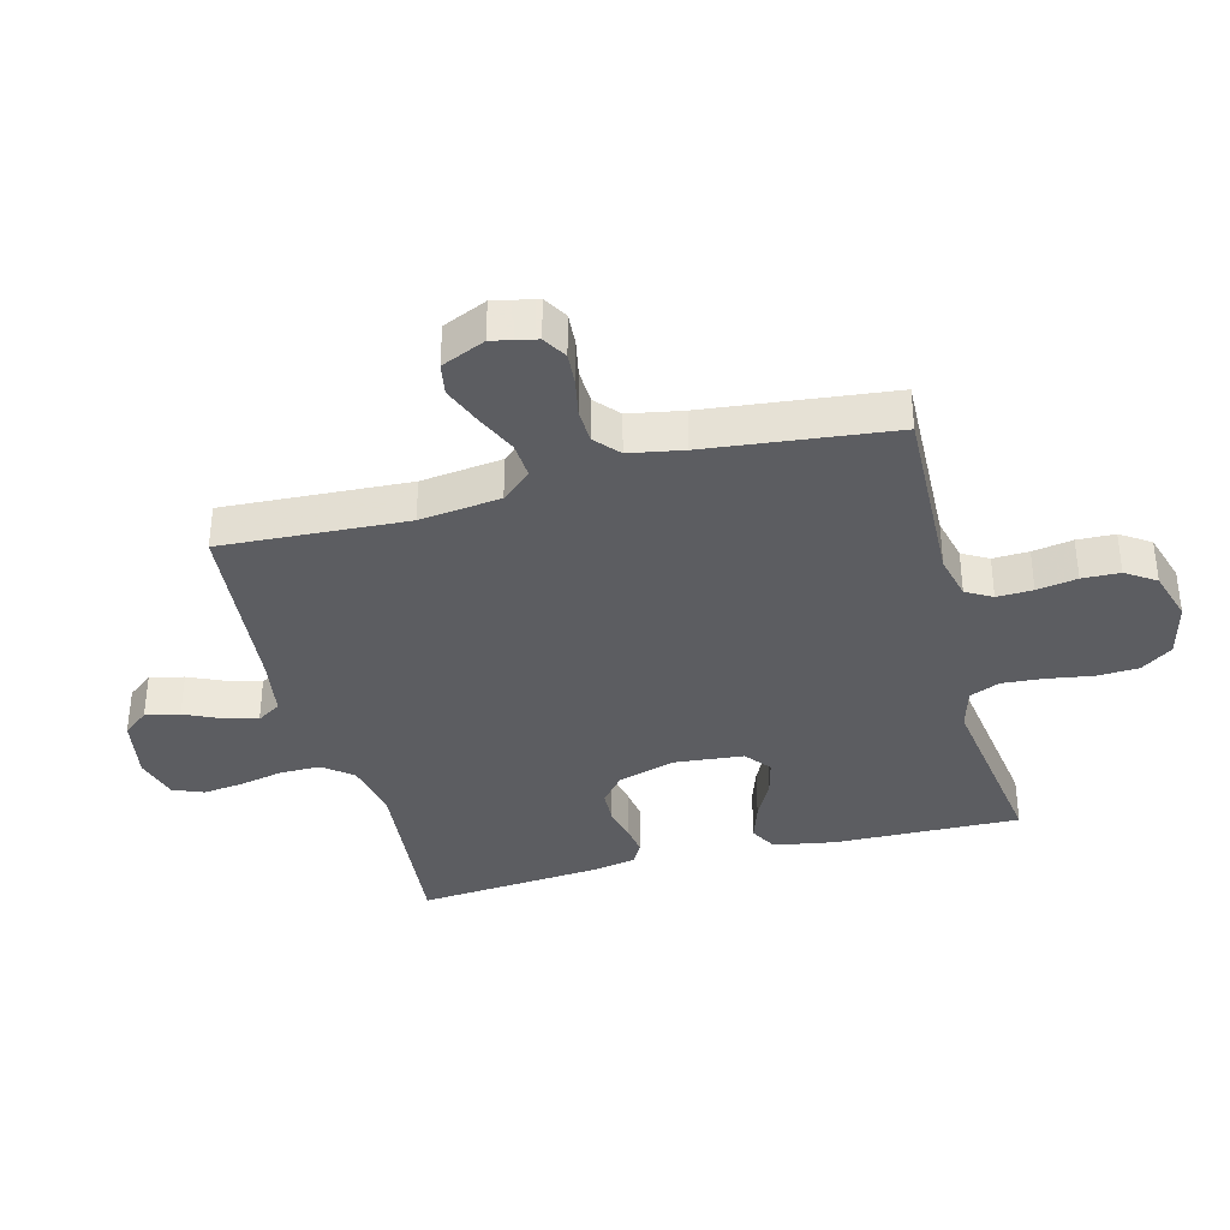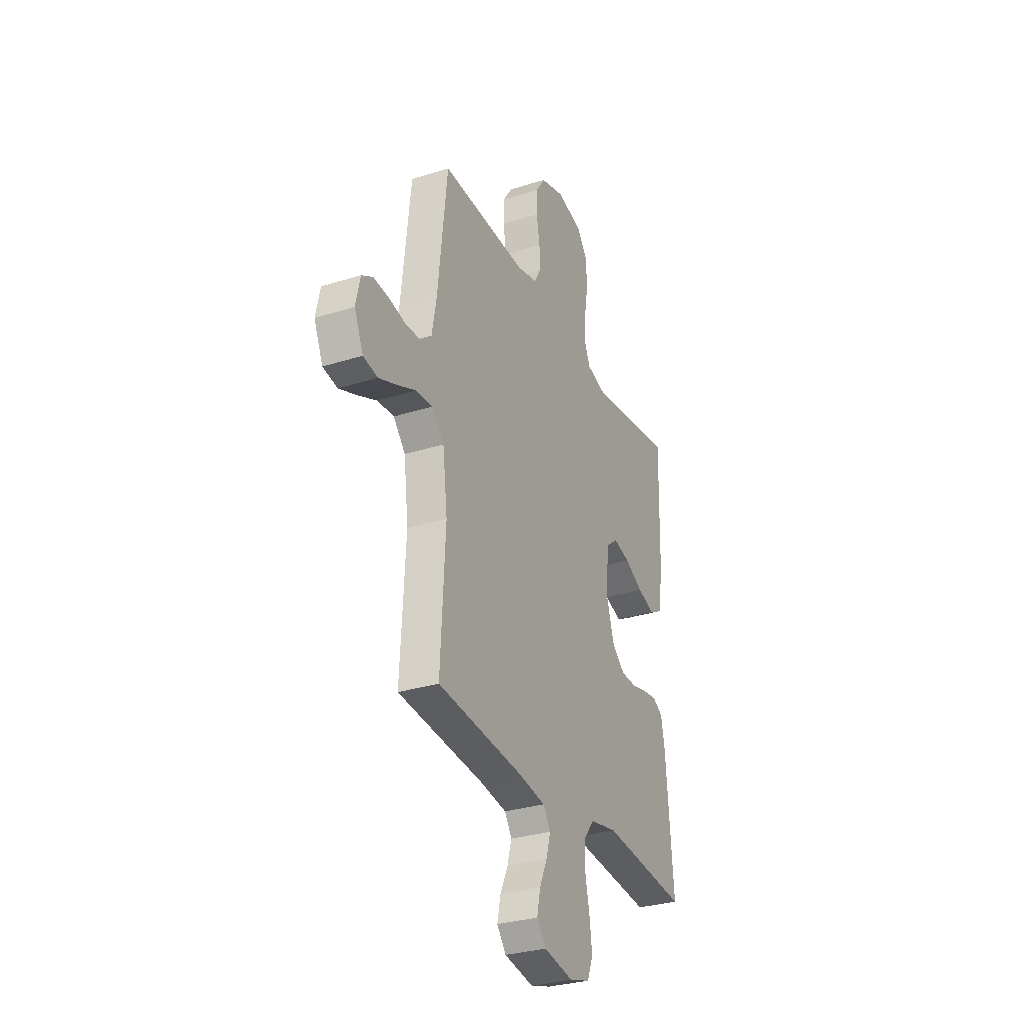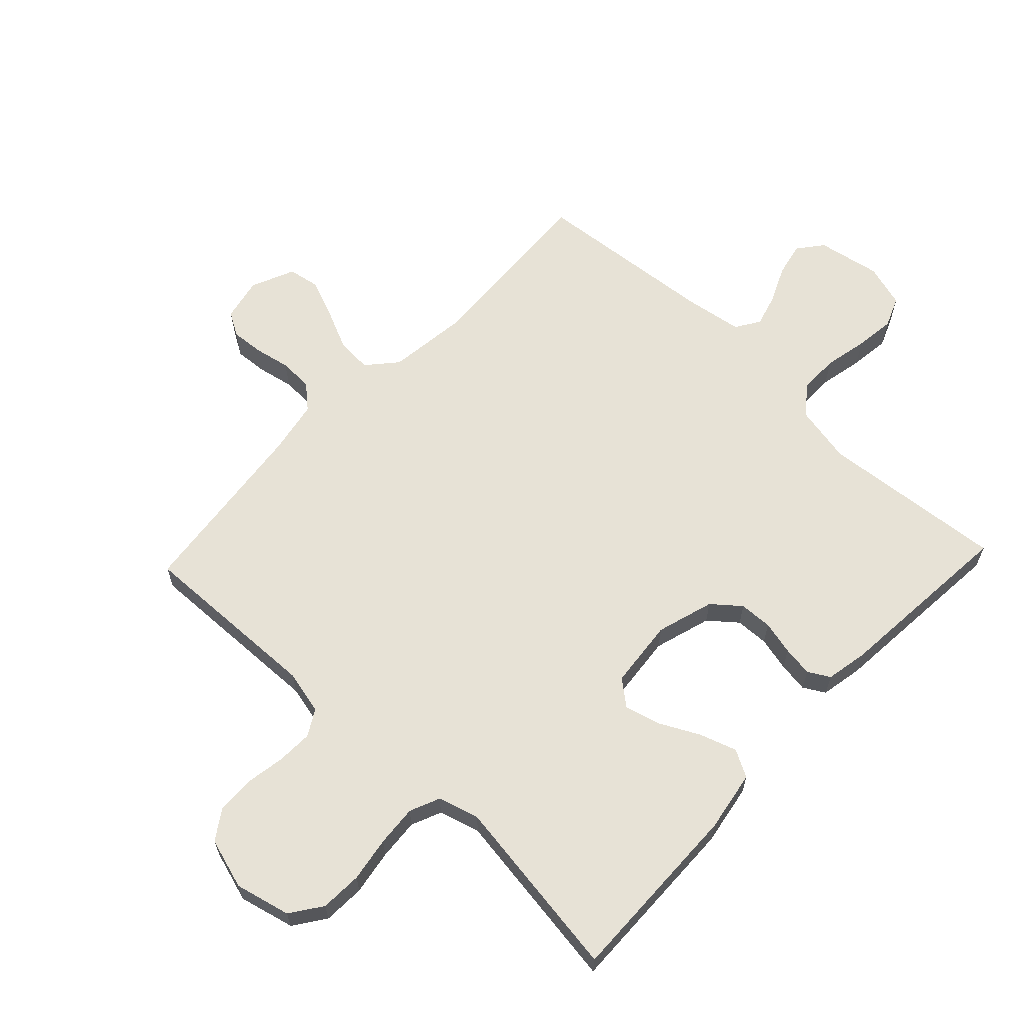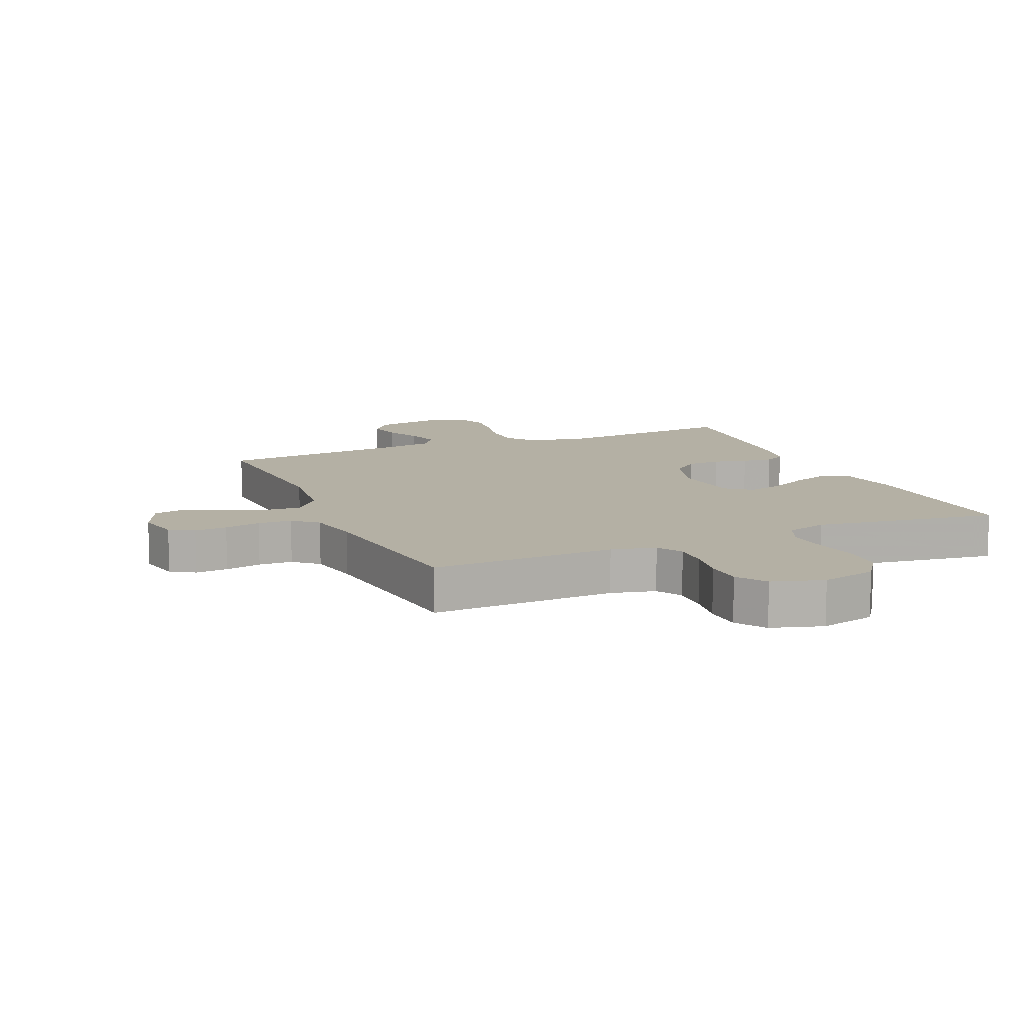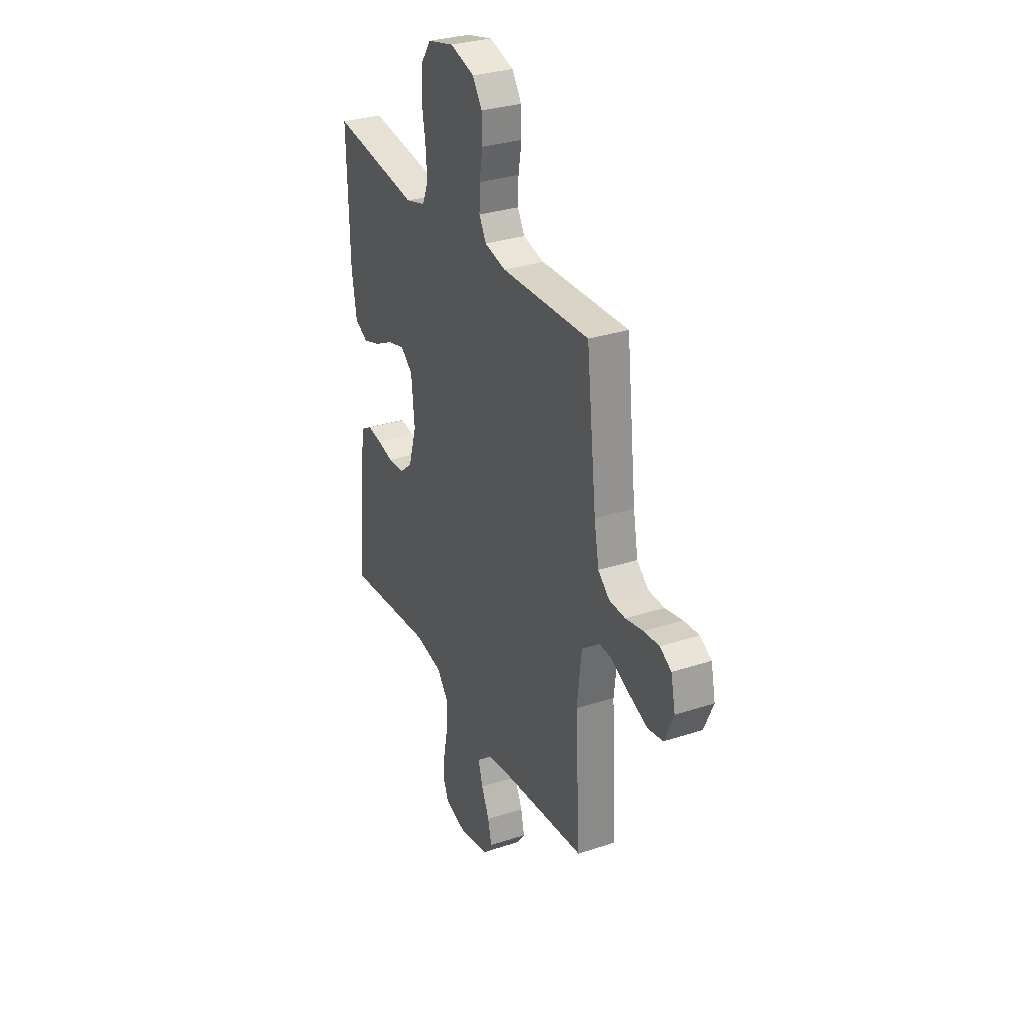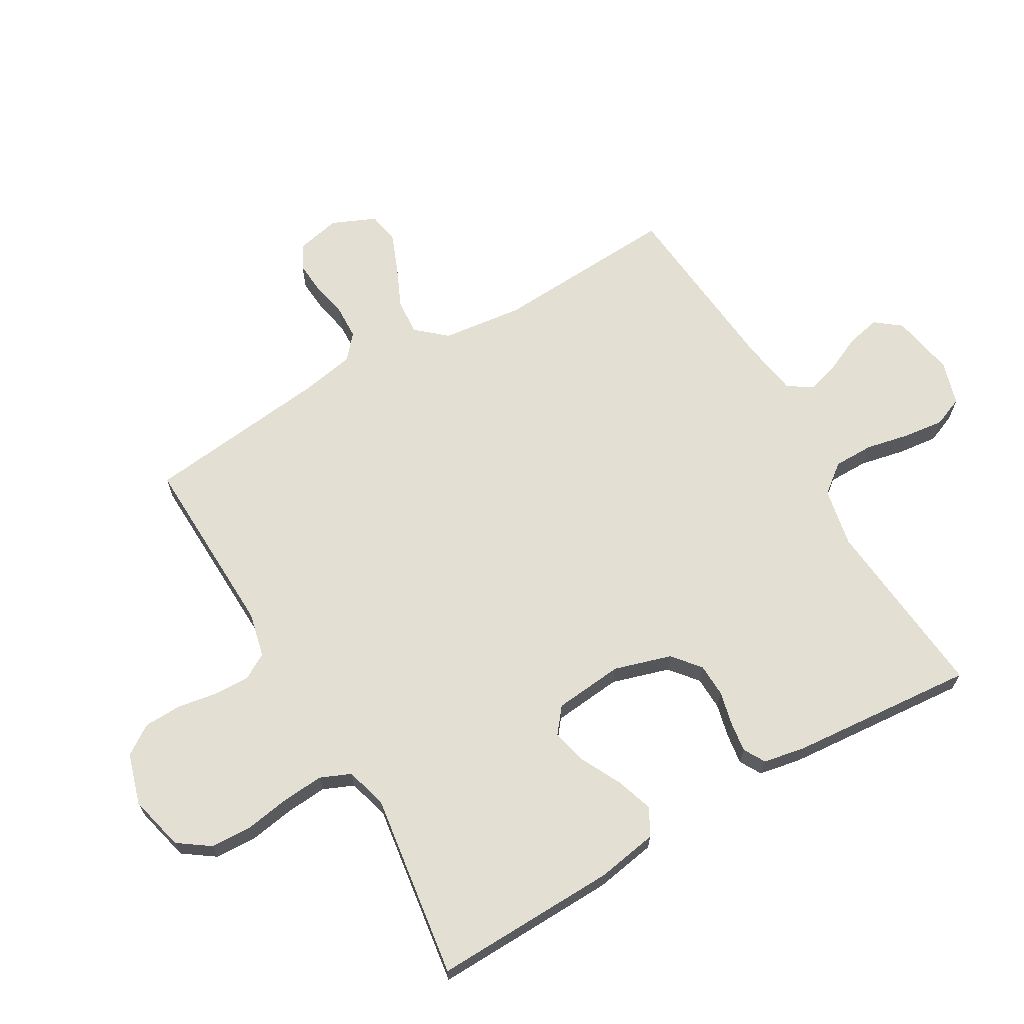
<metadata>
{"format":"obj","ext":"obj","renderer":"f3d","projection":"perspective","resolution":1024,"background":"white","views":[{"elev":-36.6,"azim":-75.3,"up":"+Y"},{"elev":-30.7,"azim":-65.5,"up":"+Z"},{"elev":63.4,"azim":43.4,"up":"+Y"},{"elev":11.4,"azim":-23.4,"up":"+Y"},{"elev":30.8,"azim":-115.3,"up":"+Z"},{"elev":67.1,"azim":59.8,"up":"+Y"}]}
</metadata>
<code>
v -0.5 0.07 0.5
v -0.2 0.07 0.49
v -0.128 0.07 0.507
v -0.104 0.07 0.549
v -0.106 0.07 0.607
v -0.117 0.07 0.672
v -0.115 0.07 0.733
v -0.083 0.07 0.781
v 0 0.07 0.806
v 0.09 0.07 0.784
v 0.126 0.07 0.733
v 0.129 0.07 0.665
v 0.117 0.07 0.592
v 0.112 0.07 0.525
v 0.133 0.07 0.476
v 0.2 0.07 0.457
v 0.5 0.07 0.5
v 0.492 0.07 0.2
v 0.475 0.07 0.101
v 0.431 0.07 0.077
v 0.371 0.07 0.097
v 0.306 0.07 0.13
v 0.248 0.07 0.145
v 0.207 0.07 0.112
v 0.196 0.07 0
v 0.224 0.07 -0.093
v 0.269 0.07 -0.13
v 0.323 0.07 -0.132
v 0.378 0.07 -0.119
v 0.427 0.07 -0.112
v 0.462 0.07 -0.132
v 0.475 0.07 -0.2
v 0.5 0.07 -0.5
v 0.2 0.07 -0.472
v 0.105 0.07 -0.491
v 0.068 0.07 -0.538
v 0.068 0.07 -0.603
v 0.083 0.07 -0.674
v 0.091 0.07 -0.739
v 0.071 0.07 -0.788
v 0 0.07 -0.809
v -0.103 0.07 -0.79
v -0.135 0.07 -0.749
v -0.123 0.07 -0.694
v -0.096 0.07 -0.635
v -0.081 0.07 -0.582
v -0.106 0.07 -0.543
v -0.2 0.07 -0.528
v -0.5 0.07 -0.5
v -0.483 0.07 -0.2
v -0.499 0.07 -0.069
v -0.541 0.07 -0.021
v -0.599 0.07 -0.025
v -0.665 0.07 -0.055
v -0.728 0.07 -0.08
v -0.779 0.07 -0.071
v -0.81 0.07 0
v -0.795 0.07 0.07
v -0.756 0.07 0.093
v -0.703 0.07 0.089
v -0.644 0.07 0.077
v -0.589 0.07 0.079
v -0.55 0.07 0.113
v -0.534 0.07 0.2
v -0.5 0 0.5
v -0.2 0 0.49
v -0.128 0 0.507
v -0.104 0 0.549
v -0.106 0 0.607
v -0.117 0 0.672
v -0.115 0 0.733
v -0.083 0 0.781
v 0 0 0.806
v 0.09 0 0.784
v 0.126 0 0.733
v 0.129 0 0.665
v 0.117 0 0.592
v 0.112 0 0.525
v 0.133 0 0.476
v 0.2 0 0.457
v 0.5 0 0.5
v 0.492 0 0.2
v 0.475 0 0.101
v 0.431 0 0.077
v 0.371 0 0.097
v 0.306 0 0.13
v 0.248 0 0.145
v 0.207 0 0.112
v 0.196 0 0
v 0.224 0 -0.093
v 0.269 0 -0.13
v 0.323 0 -0.132
v 0.378 0 -0.119
v 0.427 0 -0.112
v 0.462 0 -0.132
v 0.475 0 -0.2
v 0.5 0 -0.5
v 0.2 0 -0.472
v 0.105 0 -0.491
v 0.068 0 -0.538
v 0.068 0 -0.603
v 0.083 0 -0.674
v 0.091 0 -0.739
v 0.071 0 -0.788
v 0 0 -0.809
v -0.103 0 -0.79
v -0.135 0 -0.749
v -0.123 0 -0.694
v -0.096 0 -0.635
v -0.081 0 -0.582
v -0.106 0 -0.543
v -0.2 0 -0.528
v -0.5 0 -0.5
v -0.483 0 -0.2
v -0.499 0 -0.069
v -0.541 0 -0.021
v -0.599 0 -0.025
v -0.665 0 -0.055
v -0.728 0 -0.08
v -0.779 0 -0.071
v -0.81 0 0
v -0.795 0 0.07
v -0.756 0 0.093
v -0.703 0 0.089
v -0.644 0 0.077
v -0.589 0 0.079
v -0.55 0 0.113
v -0.534 0 0.2
f 59 60 61
f 58 59 61
f 57 58 61
f 56 57 61
f 55 56 61
f 54 55 61
f 53 54 61
f 52 53 61 62
f 51 52 62 63
f 48 49 50
f 47 48 50 51
f 43 44 45
f 42 43 45
f 41 42 45
f 40 41 45
f 39 40 45
f 38 39 45
f 37 38 45
f 36 37 45 46
f 35 36 46 47
f 32 33 34
f 31 32 34
f 30 31 34
f 29 30 34
f 28 29 34
f 27 28 34 35
f 51 63 64
f 47 51 64
f 35 47 64
f 27 35 64
f 26 27 64
f 20 21 22
f 19 20 22
f 18 19 22
f 17 18 22
f 16 17 22
f 15 16 22 23
f 14 15 23 24
f 11 12 13
f 10 11 13
f 9 10 13
f 8 9 13
f 7 8 13
f 6 7 13
f 5 6 13
f 4 5 13 14
f 14 24 25
f 4 14 25
f 3 4 25
f 64 1 2
f 25 26 64
f 3 25 64
f 2 3 64
f 125 124 123
f 125 123 122
f 125 122 121
f 125 121 120
f 125 120 119
f 125 119 118
f 125 118 117
f 126 125 117 116
f 127 126 116 115
f 114 113 112
f 115 114 112 111
f 109 108 107
f 109 107 106
f 109 106 105
f 109 105 104
f 109 104 103
f 109 103 102
f 109 102 101
f 110 109 101 100
f 111 110 100 99
f 98 97 96
f 98 96 95
f 98 95 94
f 98 94 93
f 98 93 92
f 99 98 92 91
f 128 127 115
f 128 115 111
f 128 111 99
f 128 99 91
f 128 91 90
f 86 85 84
f 86 84 83
f 86 83 82
f 86 82 81
f 86 81 80
f 87 86 80 79
f 88 87 79 78
f 77 76 75
f 77 75 74
f 77 74 73
f 77 73 72
f 77 72 71
f 77 71 70
f 77 70 69
f 78 77 69 68
f 89 88 78
f 89 78 68
f 89 68 67
f 66 65 128
f 128 90 89
f 128 89 67
f 128 67 66
f 1 65 66 2
f 2 66 67 3
f 3 67 68 4
f 4 68 69 5
f 5 69 70 6
f 6 70 71 7
f 7 71 72 8
f 8 72 73 9
f 9 73 74 10
f 10 74 75 11
f 11 75 76 12
f 12 76 77 13
f 13 77 78 14
f 14 78 79 15
f 15 79 80 16
f 16 80 81 17
f 17 81 82 18
f 18 82 83 19
f 19 83 84 20
f 20 84 85 21
f 21 85 86 22
f 22 86 87 23
f 23 87 88 24
f 24 88 89 25
f 25 89 90 26
f 26 90 91 27
f 27 91 92 28
f 28 92 93 29
f 29 93 94 30
f 30 94 95 31
f 31 95 96 32
f 32 96 97 33
f 33 97 98 34
f 34 98 99 35
f 35 99 100 36
f 36 100 101 37
f 37 101 102 38
f 38 102 103 39
f 39 103 104 40
f 40 104 105 41
f 41 105 106 42
f 42 106 107 43
f 43 107 108 44
f 44 108 109 45
f 45 109 110 46
f 46 110 111 47
f 47 111 112 48
f 48 112 113 49
f 49 113 114 50
f 50 114 115 51
f 51 115 116 52
f 52 116 117 53
f 53 117 118 54
f 54 118 119 55
f 55 119 120 56
f 56 120 121 57
f 57 121 122 58
f 58 122 123 59
f 59 123 124 60
f 60 124 125 61
f 61 125 126 62
f 62 126 127 63
f 63 127 128 64
f 64 128 65 1

</code>
